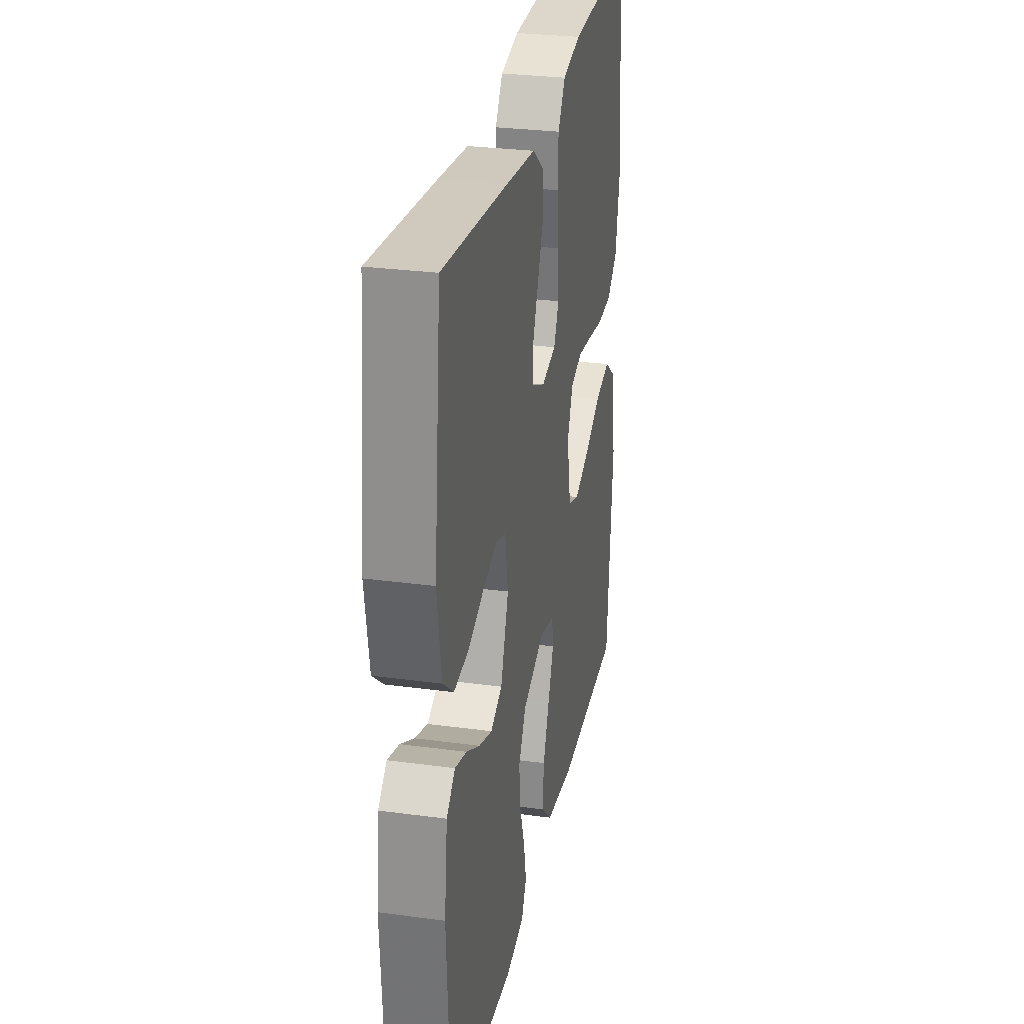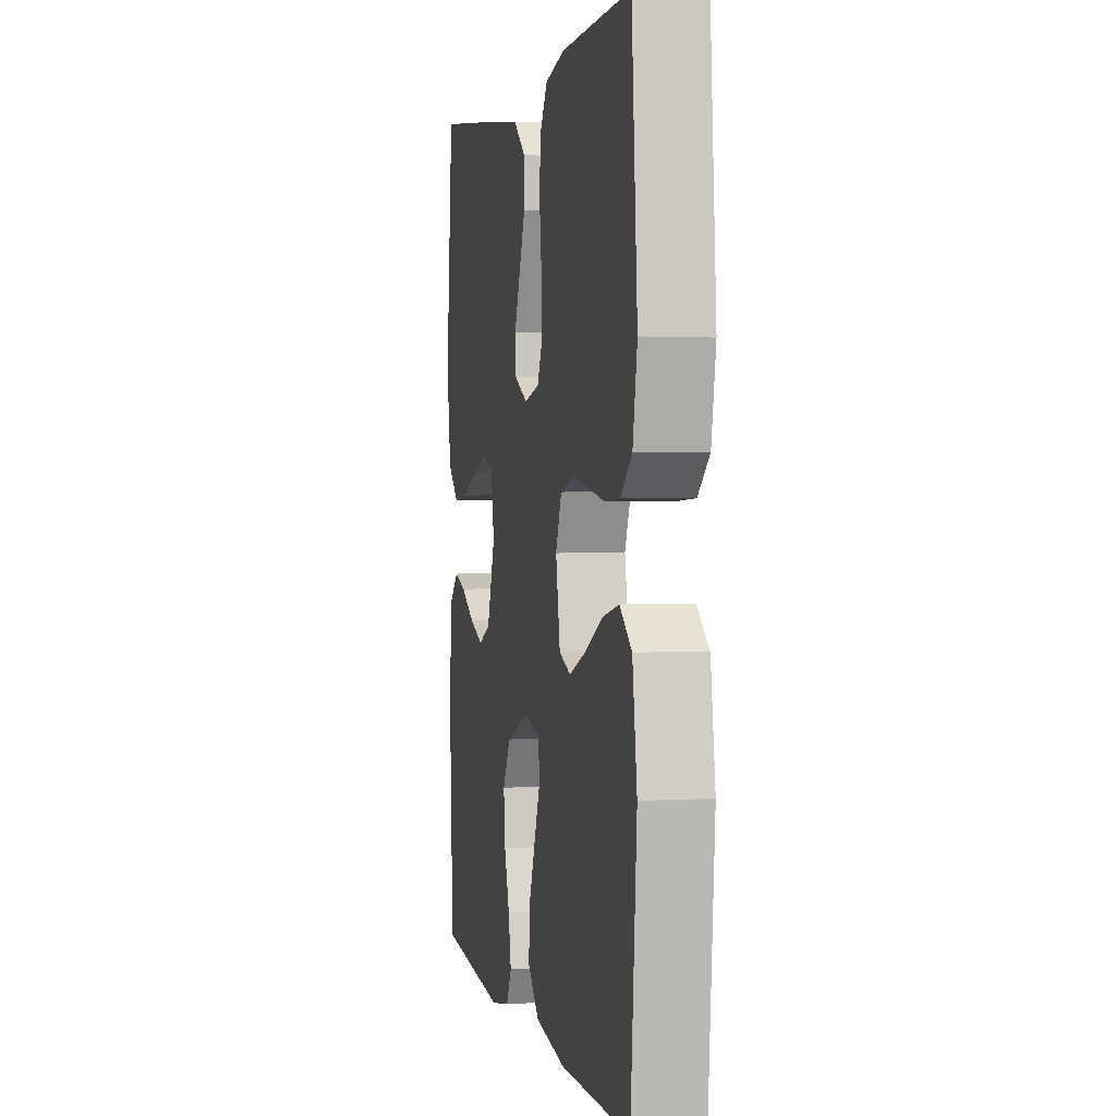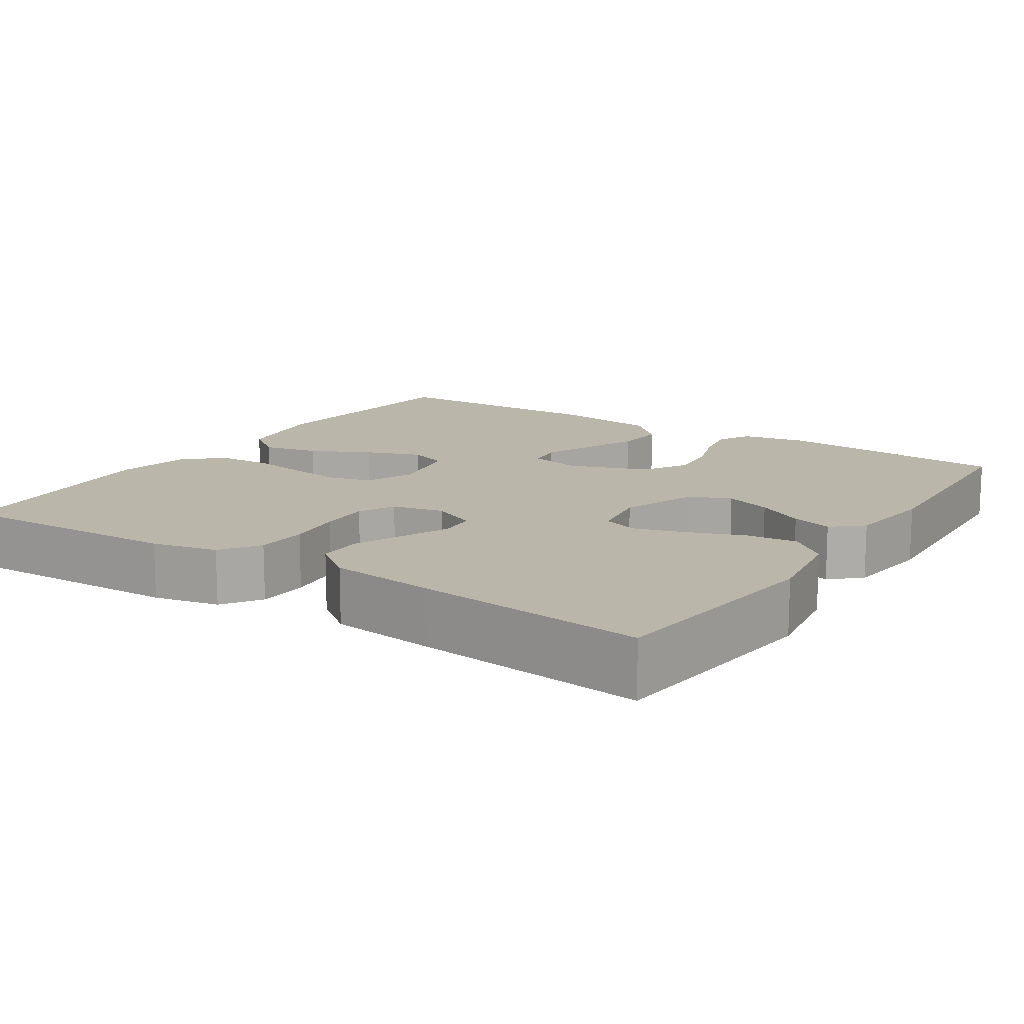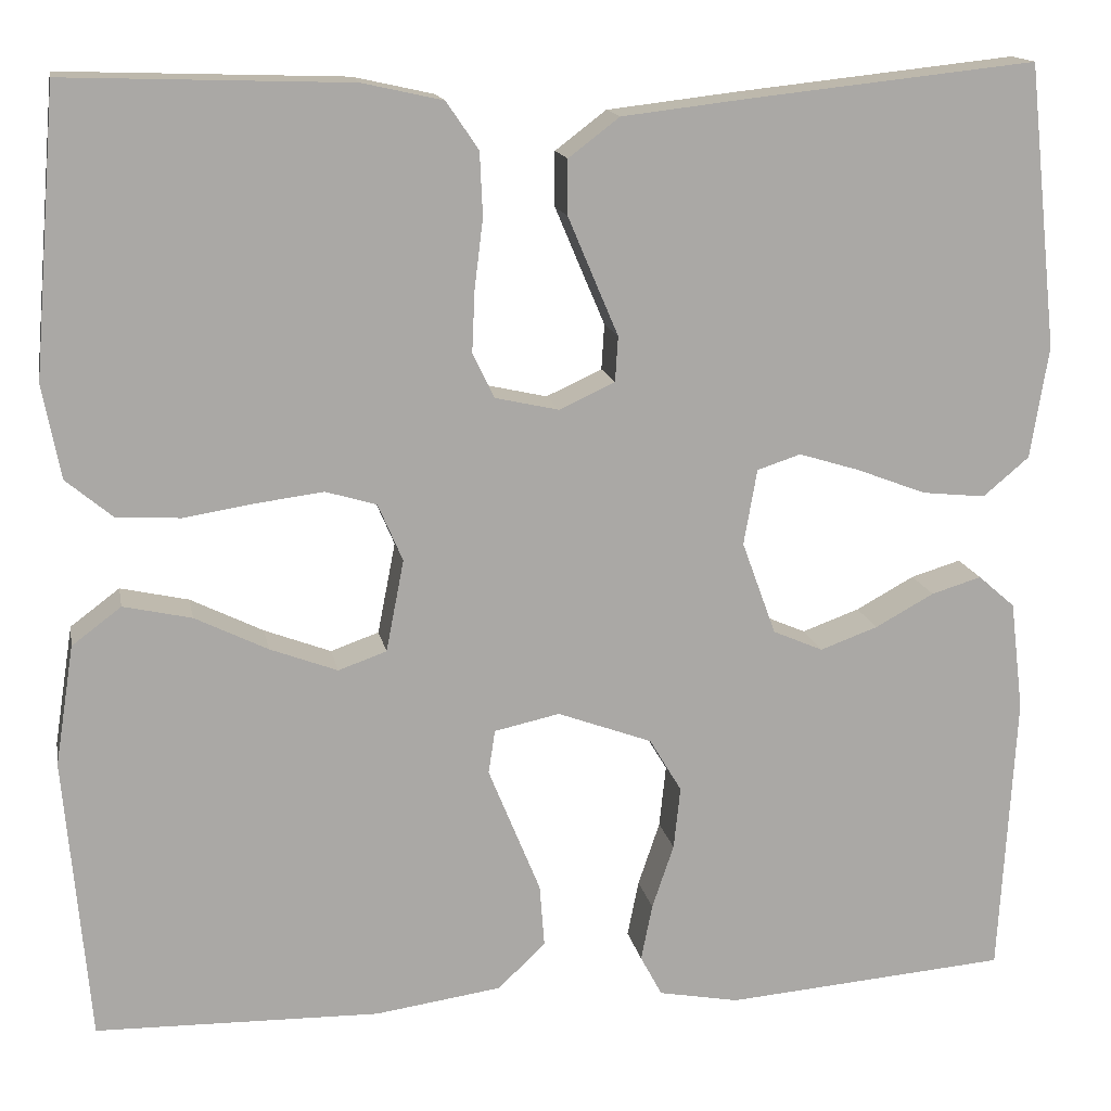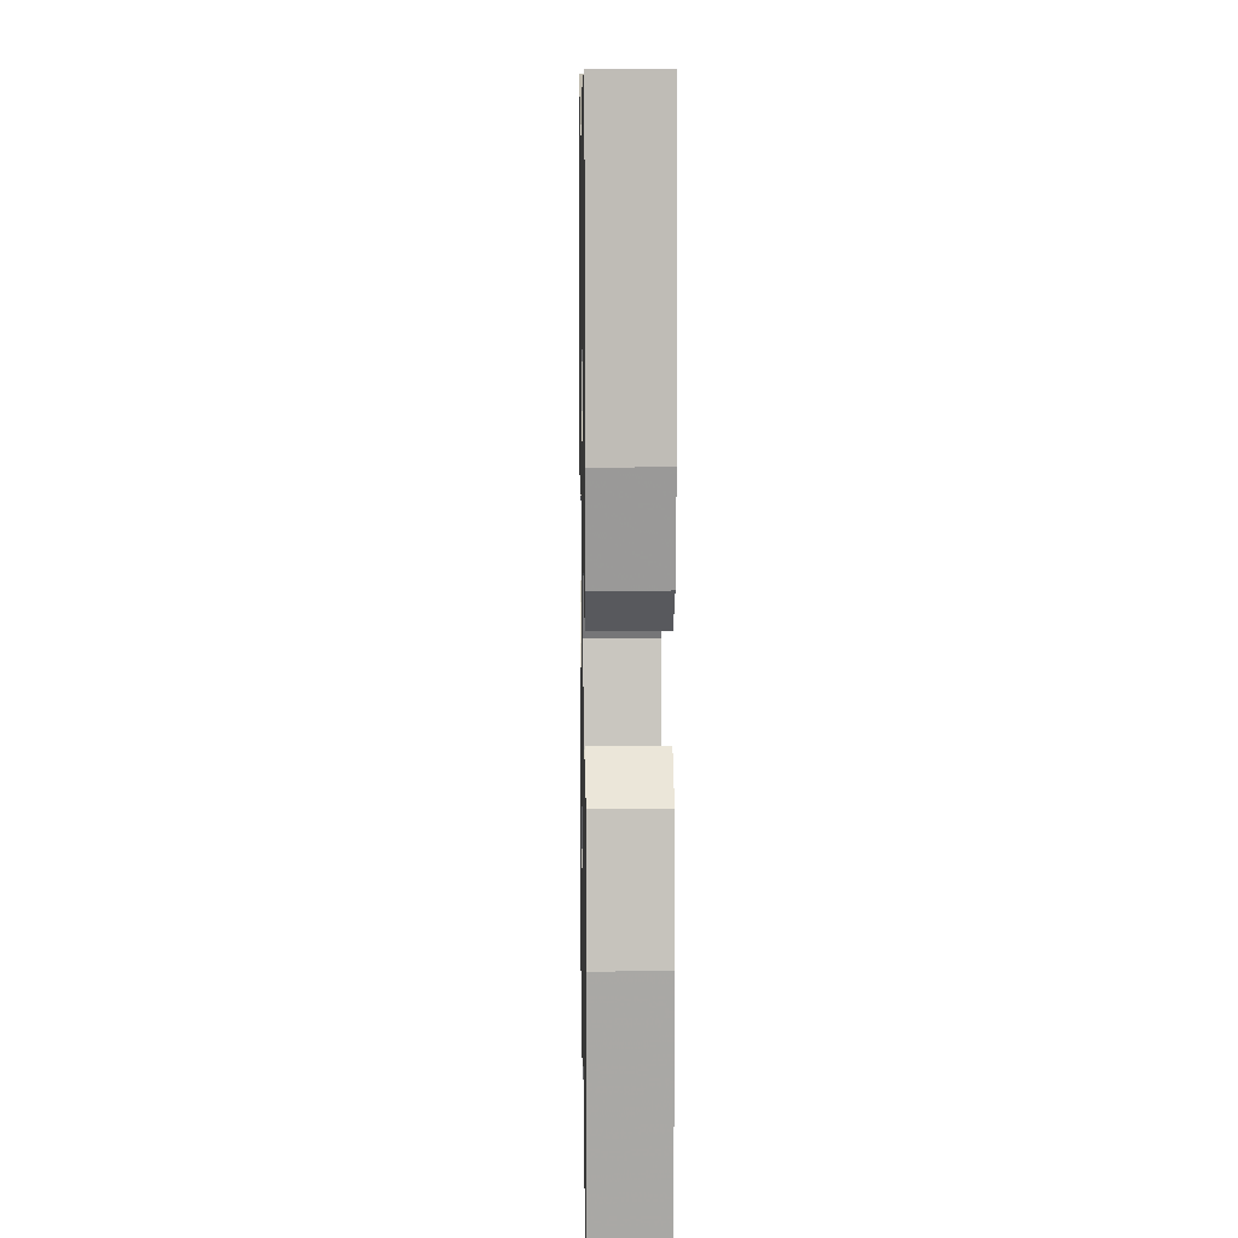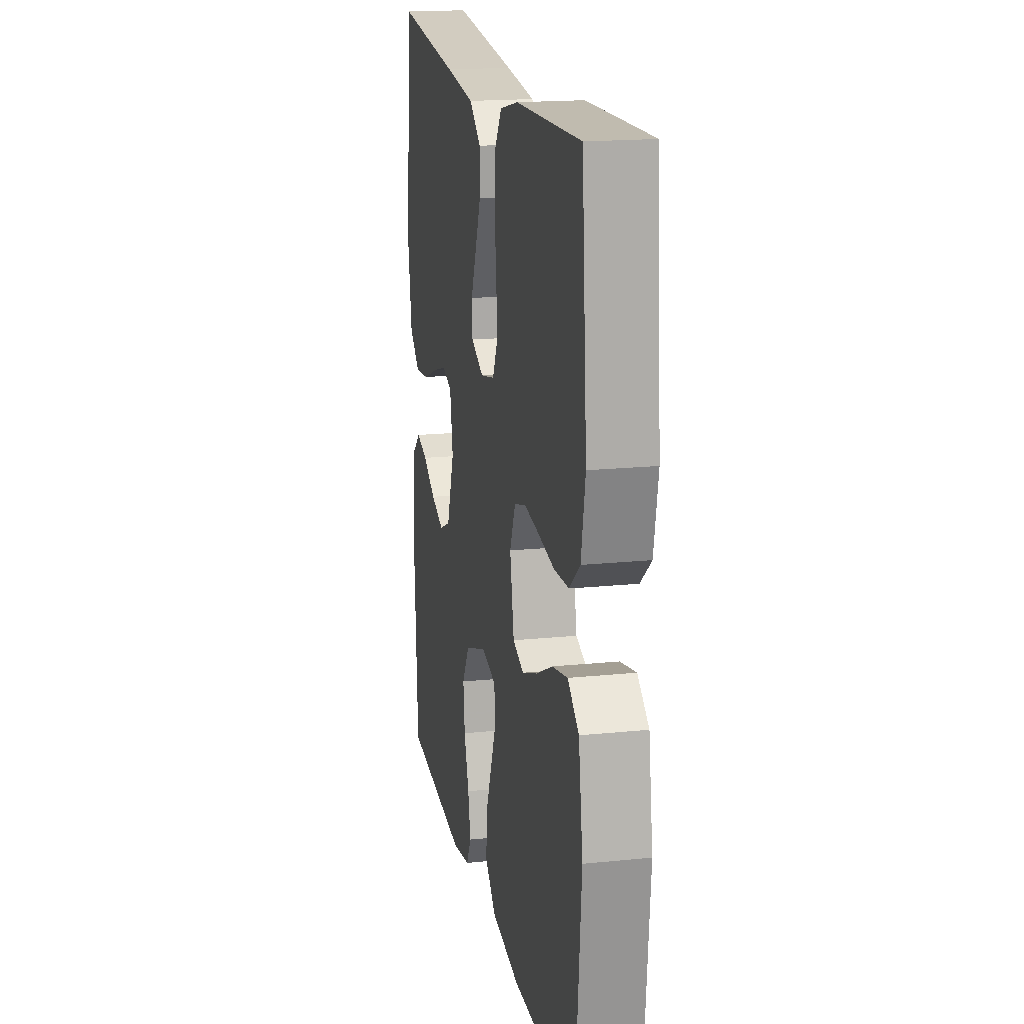
<metadata>
{"format":"obj","ext":"obj","renderer":"f3d","projection":"perspective","resolution":1024,"background":"white","views":[{"elev":28.9,"azim":101.4,"up":"+Z"},{"elev":2.4,"azim":-101.2,"up":"+Z"},{"elev":13.8,"azim":33.4,"up":"+Y"},{"elev":15.0,"azim":-10.7,"up":"+Z"},{"elev":10.1,"azim":-91.0,"up":"+Z"},{"elev":18.1,"azim":-101.2,"up":"+Z"}]}
</metadata>
<code>
v 0.5 0.07 -0.5
v 0.2 0.07 -0.524
v 0.115 0.07 -0.508
v 0.092 0.07 -0.465
v 0.104 0.07 -0.405
v 0.127 0.07 -0.337
v 0.134 0.07 -0.271
v 0.1 0.07 -0.214
v 0 0.07 -0.177
v -0.069 0.07 -0.192
v -0.076 0.07 -0.238
v -0.05 0.07 -0.302
v -0.021 0.07 -0.373
v -0.016 0.07 -0.439
v -0.066 0.07 -0.487
v -0.2 0.07 -0.506
v -0.5 0.07 -0.5
v -0.526 0.07 -0.2
v -0.506 0.07 -0.073
v -0.454 0.07 -0.034
v -0.382 0.07 -0.05
v -0.305 0.07 -0.088
v -0.234 0.07 -0.115
v -0.183 0.07 -0.097
v -0.164 0.07 0
v -0.19 0.07 0.061
v -0.244 0.07 0.077
v -0.314 0.07 0.068
v -0.389 0.07 0.056
v -0.457 0.07 0.06
v -0.506 0.07 0.101
v -0.525 0.07 0.2
v -0.5 0.07 0.5
v -0.2 0.07 0.49
v -0.115 0.07 0.471
v -0.081 0.07 0.421
v -0.078 0.07 0.354
v -0.087 0.07 0.281
v -0.09 0.07 0.215
v -0.067 0.07 0.168
v 0 0.07 0.153
v 0.059 0.07 0.18
v 0.062 0.07 0.228
v 0.036 0.07 0.289
v 0.009 0.07 0.353
v 0.009 0.07 0.411
v 0.063 0.07 0.452
v 0.2 0.07 0.468
v 0.5 0.07 0.5
v 0.532 0.07 0.2
v 0.513 0.07 0.081
v 0.464 0.07 0.04
v 0.397 0.07 0.047
v 0.324 0.07 0.075
v 0.259 0.07 0.095
v 0.213 0.07 0.08
v 0.199 0.07 0
v 0.235 0.07 -0.099
v 0.288 0.07 -0.122
v 0.349 0.07 -0.1
v 0.411 0.07 -0.066
v 0.464 0.07 -0.05
v 0.503 0.07 -0.084
v 0.517 0.07 -0.2
v 0.5 0 -0.5
v 0.2 0 -0.524
v 0.115 0 -0.508
v 0.092 0 -0.465
v 0.104 0 -0.405
v 0.127 0 -0.337
v 0.134 0 -0.271
v 0.1 0 -0.214
v 0 0 -0.177
v -0.069 0 -0.192
v -0.076 0 -0.238
v -0.05 0 -0.302
v -0.021 0 -0.373
v -0.016 0 -0.439
v -0.066 0 -0.487
v -0.2 0 -0.506
v -0.5 0 -0.5
v -0.526 0 -0.2
v -0.506 0 -0.073
v -0.454 0 -0.034
v -0.382 0 -0.05
v -0.305 0 -0.088
v -0.234 0 -0.115
v -0.183 0 -0.097
v -0.164 0 0
v -0.19 0 0.061
v -0.244 0 0.077
v -0.314 0 0.068
v -0.389 0 0.056
v -0.457 0 0.06
v -0.506 0 0.101
v -0.525 0 0.2
v -0.5 0 0.5
v -0.2 0 0.49
v -0.115 0 0.471
v -0.081 0 0.421
v -0.078 0 0.354
v -0.087 0 0.281
v -0.09 0 0.215
v -0.067 0 0.168
v 0 0 0.153
v 0.059 0 0.18
v 0.062 0 0.228
v 0.036 0 0.289
v 0.009 0 0.353
v 0.009 0 0.411
v 0.063 0 0.452
v 0.2 0 0.468
v 0.5 0 0.5
v 0.532 0 0.2
v 0.513 0 0.081
v 0.464 0 0.04
v 0.397 0 0.047
v 0.324 0 0.075
v 0.259 0 0.095
v 0.213 0 0.08
v 0.199 0 0
v 0.235 0 -0.099
v 0.288 0 -0.122
v 0.349 0 -0.1
v 0.411 0 -0.066
v 0.464 0 -0.05
v 0.503 0 -0.084
v 0.517 0 -0.2
f 4 5 6
f 3 4 6
f 2 3 6
f 1 2 6
f 64 1 6
f 63 64 6
f 62 63 6
f 61 62 6
f 60 61 6
f 59 60 6 7
f 58 59 7 8
f 57 58 8 9
f 56 57 9 10
f 52 53 54
f 51 52 54
f 50 51 54
f 49 50 54
f 48 49 54
f 47 48 54
f 46 47 54
f 45 46 54
f 44 45 54
f 43 44 54
f 42 43 54 55
f 41 42 55 56
f 36 37 38
f 35 36 38
f 34 35 38
f 33 34 38
f 32 33 38
f 31 32 38
f 30 31 38
f 29 30 38
f 28 29 38
f 27 28 38 39
f 26 27 39 40
f 20 21 22
f 19 20 22
f 18 19 22
f 17 18 22
f 16 17 22
f 15 16 22
f 14 15 22
f 13 14 22
f 12 13 22
f 11 12 22 23
f 10 11 23 24
f 41 56 10
f 40 41 10
f 26 40 10
f 25 26 10
f 10 24 25
f 70 69 68
f 70 68 67
f 70 67 66
f 70 66 65
f 70 65 128
f 70 128 127
f 70 127 126
f 70 126 125
f 70 125 124
f 71 70 124 123
f 72 71 123 122
f 73 72 122 121
f 74 73 121 120
f 118 117 116
f 118 116 115
f 118 115 114
f 118 114 113
f 118 113 112
f 118 112 111
f 118 111 110
f 118 110 109
f 118 109 108
f 118 108 107
f 119 118 107 106
f 120 119 106 105
f 102 101 100
f 102 100 99
f 102 99 98
f 102 98 97
f 102 97 96
f 102 96 95
f 102 95 94
f 102 94 93
f 102 93 92
f 103 102 92 91
f 104 103 91 90
f 86 85 84
f 86 84 83
f 86 83 82
f 86 82 81
f 86 81 80
f 86 80 79
f 86 79 78
f 86 78 77
f 86 77 76
f 87 86 76 75
f 88 87 75 74
f 74 120 105
f 74 105 104
f 74 104 90
f 74 90 89
f 89 88 74
f 1 65 66 2
f 2 66 67 3
f 3 67 68 4
f 4 68 69 5
f 5 69 70 6
f 6 70 71 7
f 7 71 72 8
f 8 72 73 9
f 9 73 74 10
f 10 74 75 11
f 11 75 76 12
f 12 76 77 13
f 13 77 78 14
f 14 78 79 15
f 15 79 80 16
f 16 80 81 17
f 17 81 82 18
f 18 82 83 19
f 19 83 84 20
f 20 84 85 21
f 21 85 86 22
f 22 86 87 23
f 23 87 88 24
f 24 88 89 25
f 25 89 90 26
f 26 90 91 27
f 27 91 92 28
f 28 92 93 29
f 29 93 94 30
f 30 94 95 31
f 31 95 96 32
f 32 96 97 33
f 33 97 98 34
f 34 98 99 35
f 35 99 100 36
f 36 100 101 37
f 37 101 102 38
f 38 102 103 39
f 39 103 104 40
f 40 104 105 41
f 41 105 106 42
f 42 106 107 43
f 43 107 108 44
f 44 108 109 45
f 45 109 110 46
f 46 110 111 47
f 47 111 112 48
f 48 112 113 49
f 49 113 114 50
f 50 114 115 51
f 51 115 116 52
f 52 116 117 53
f 53 117 118 54
f 54 118 119 55
f 55 119 120 56
f 56 120 121 57
f 57 121 122 58
f 58 122 123 59
f 59 123 124 60
f 60 124 125 61
f 61 125 126 62
f 62 126 127 63
f 63 127 128 64
f 64 128 65 1

</code>
